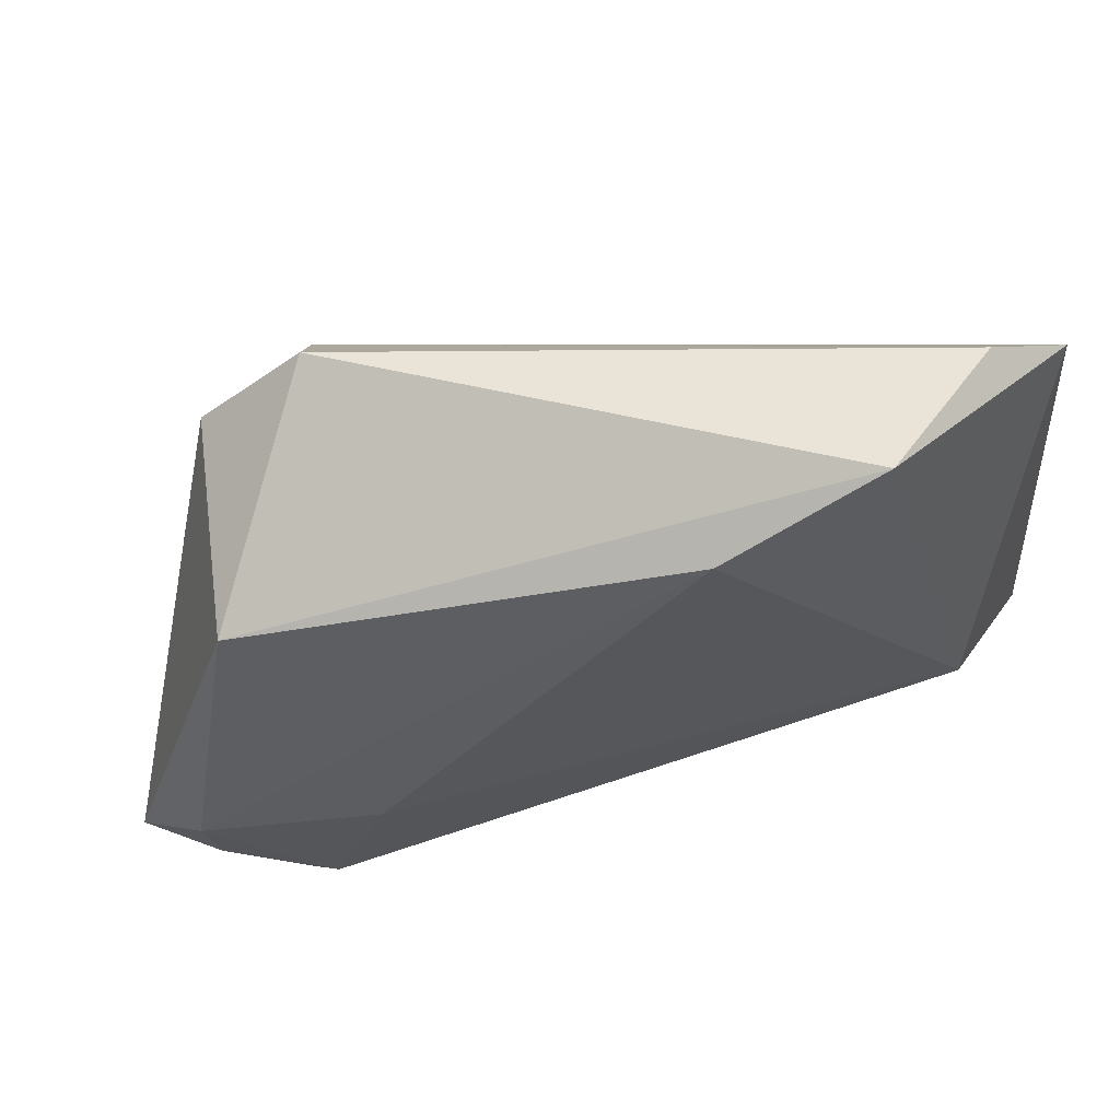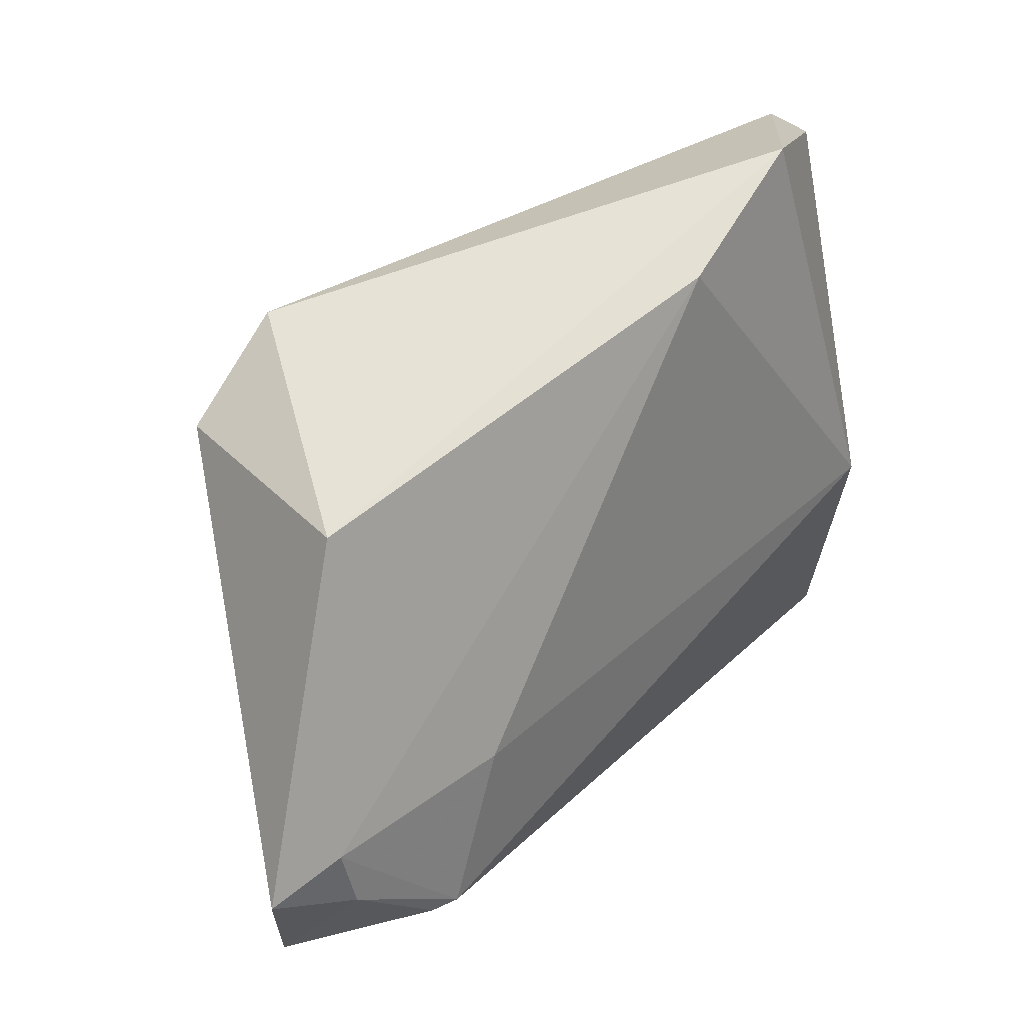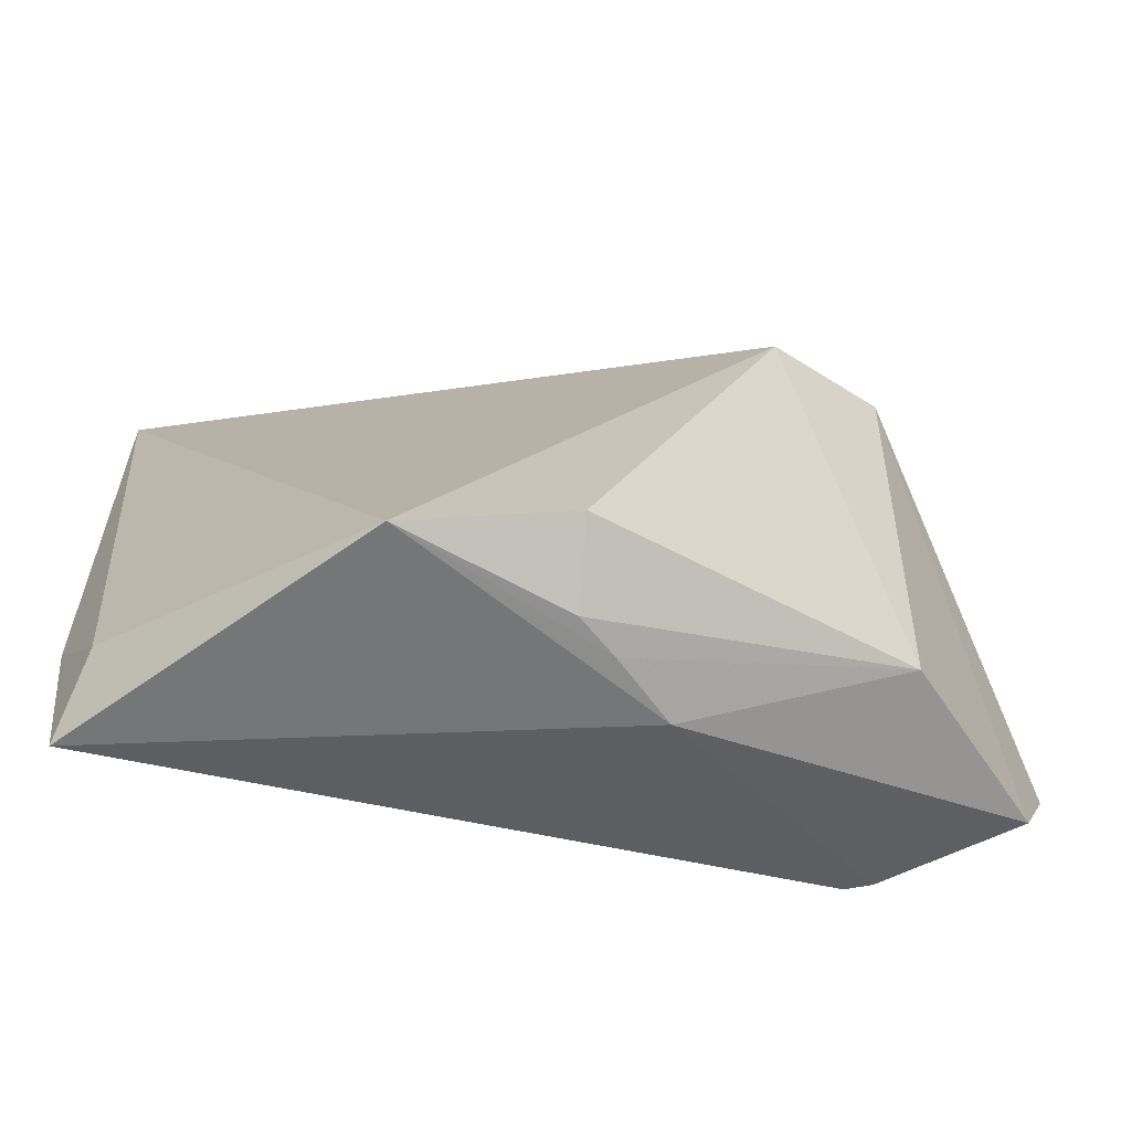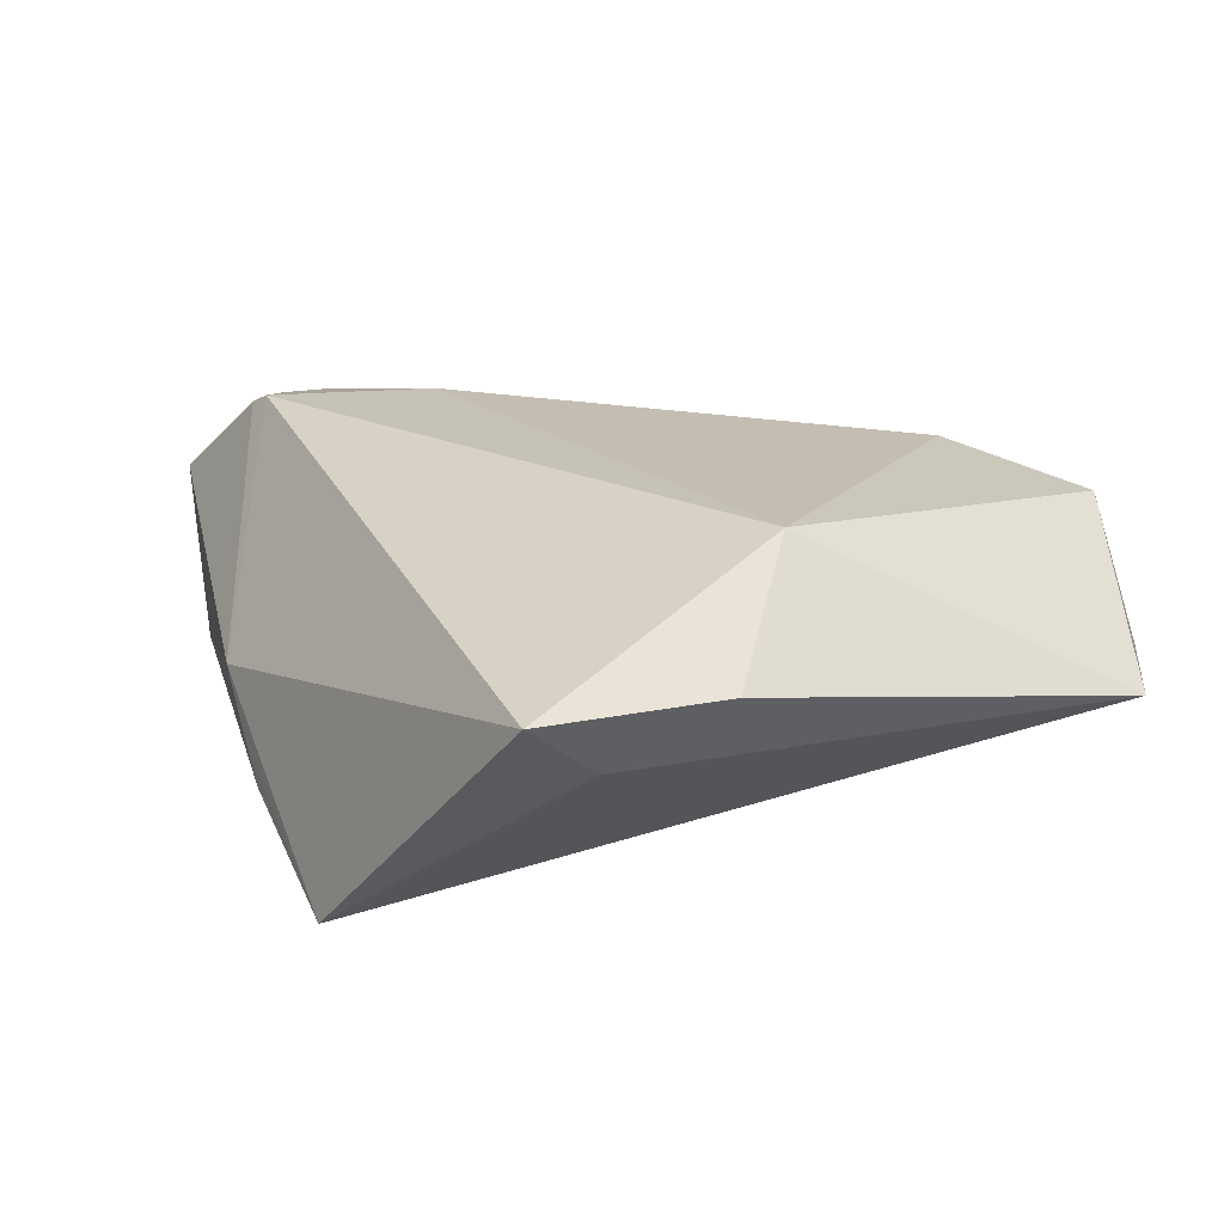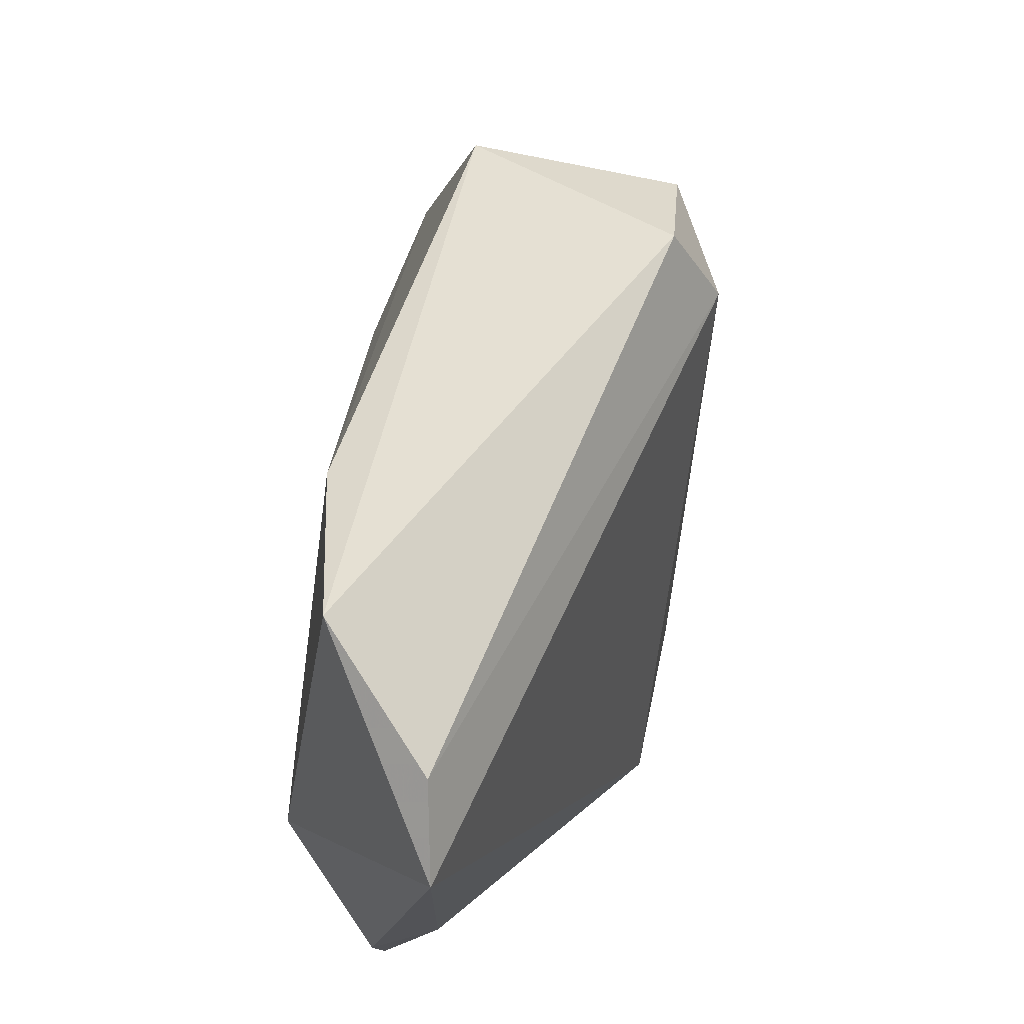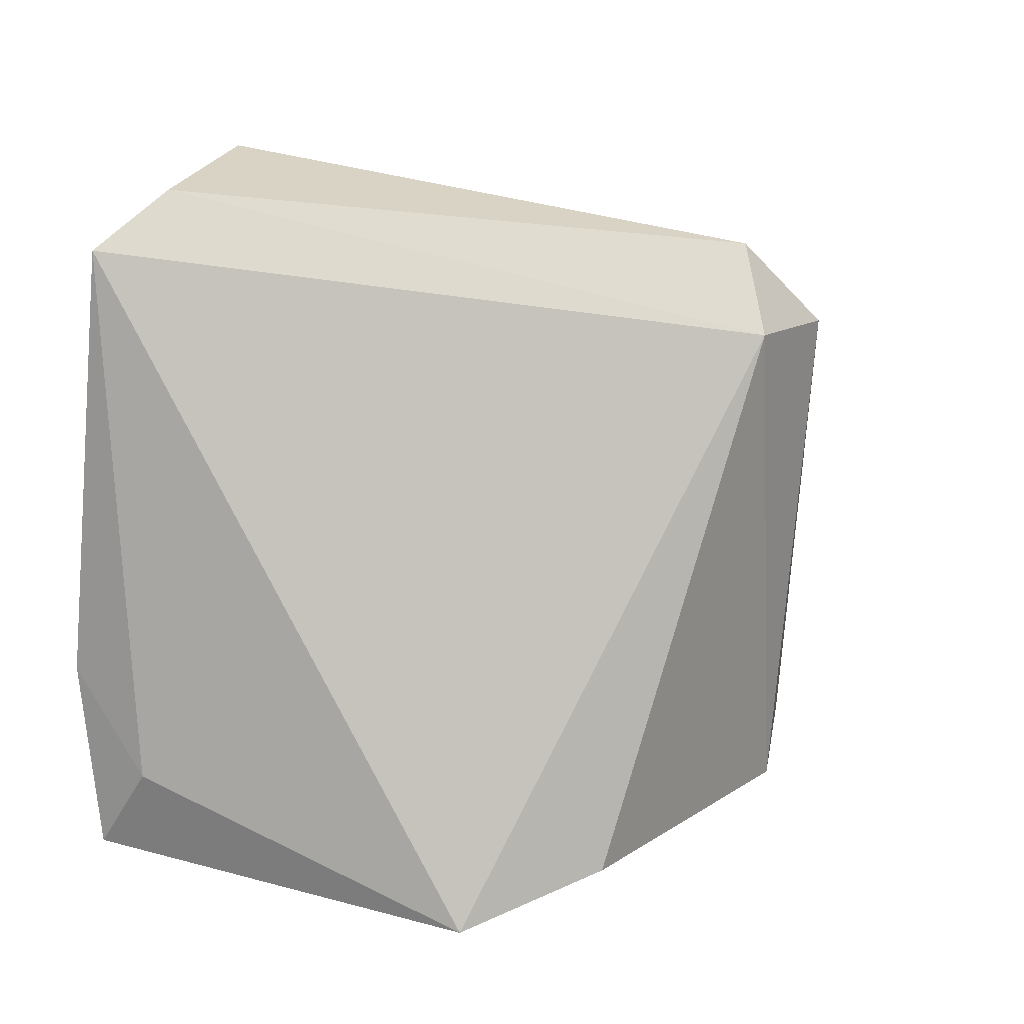
<metadata>
{"format":"obj","ext":"obj","renderer":"f3d","projection":"perspective","resolution":1024,"background":"white","views":[{"elev":68.2,"azim":-13.1,"up":"+Y"},{"elev":36.9,"azim":-46.3,"up":"+Y"},{"elev":-68.1,"azim":173.2,"up":"+Y"},{"elev":19.2,"azim":61.0,"up":"+Z"},{"elev":70.7,"azim":97.4,"up":"+Y"},{"elev":8.5,"azim":149.3,"up":"+Y"}]}
</metadata>
<code>
v 0.05144 0.03681 -0.0005416
v 0.05144 -0.01264 0.008493
v -0.037 -0.03314 -0.009696
v 0.008876 0.04056 0.01675
v -0.0061 -0.0406 -0.01074
v 0.04632 -0.02488 0.001324
v -0.04088 0.02572 0.007391
v -0.01243 -0.03998 -0.003975
v -0.03772 -0.02593 0.01872
v -0.05182 -0.02945 0.007759
v -0.02479 0.02601 -0.02394
v -0.04762 -0.01806 0.01664
v 0.04869 -0.03409 0.008518
v 0.04161 0.04351 0.0009204
v -0.02825 -0.006427 0.01998
v -0.03806 0.02702 -0.01751
v 0.01706 -0.04207 -0.02271
v 0.03936 -0.0003187 0.01998
v -0.00169 -0.03716 -0.02415
v -0.05594 -0.01716 0.01138
v -0.0348 -0.02535 0.01998
v 0.02719 0.04874 0.01364
v -0.04908 -0.01063 0.01596
v -0.02631 0.03684 -0.01773
v -0.00201 -0.04093 -0.01474
f 1 17 11
f 6 17 1
f 6 13 17
f 20 7 16
f 11 3 16
f 19 11 17
f 19 3 11
f 17 13 8
f 11 16 24
f 24 16 7
f 2 6 1
f 13 6 2
f 25 19 17
f 3 19 25
f 21 8 13
f 1 11 14
f 11 24 14
f 5 8 3
f 3 25 5
f 17 8 5
f 5 25 17
f 9 21 12
f 8 21 9
f 3 8 10
f 8 9 10
f 20 16 10
f 10 16 3
f 10 12 20
f 10 9 12
f 1 14 22
f 22 14 24
f 22 24 7
f 7 4 22
f 18 22 4
f 13 2 18
f 18 2 1
f 1 22 18
f 4 15 18
f 18 21 13
f 18 15 21
f 12 21 23
f 21 15 23
f 23 7 20
f 20 12 23
f 23 4 7
f 23 15 4

</code>
